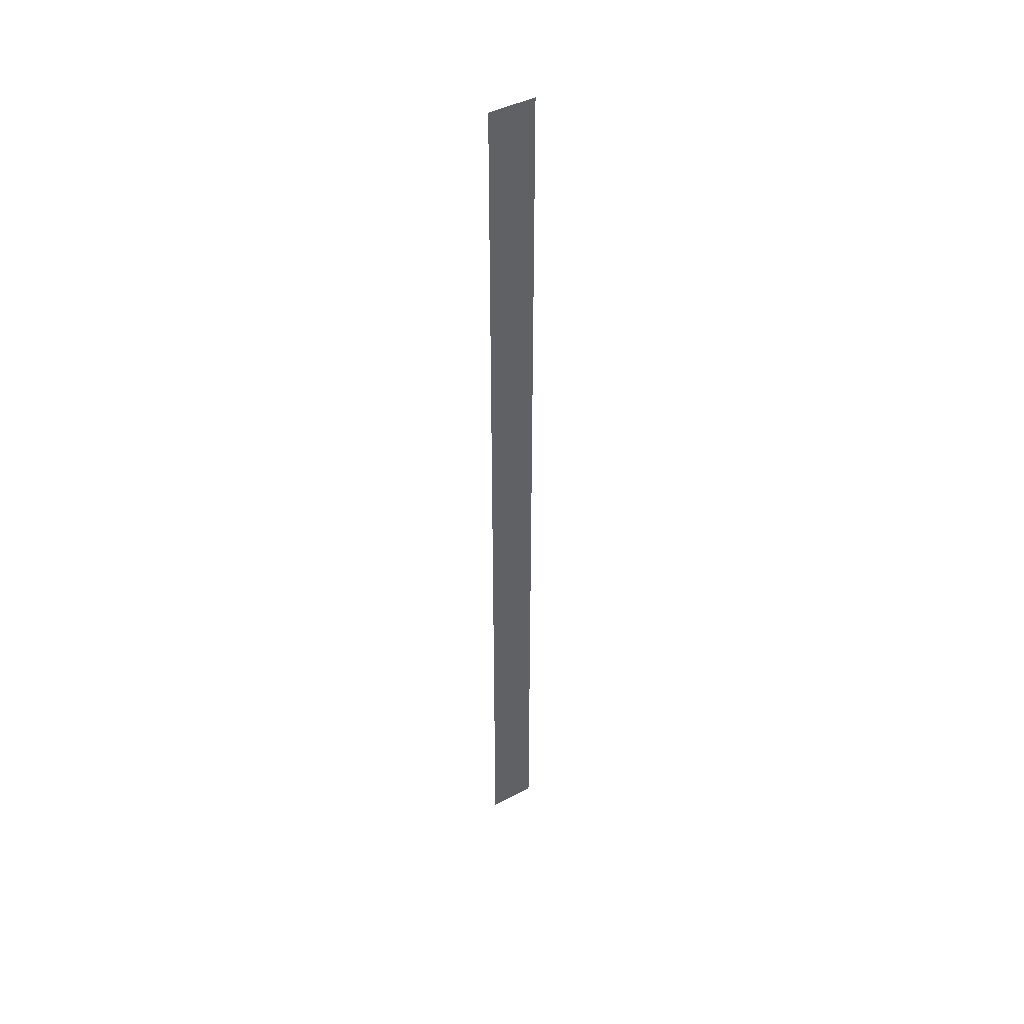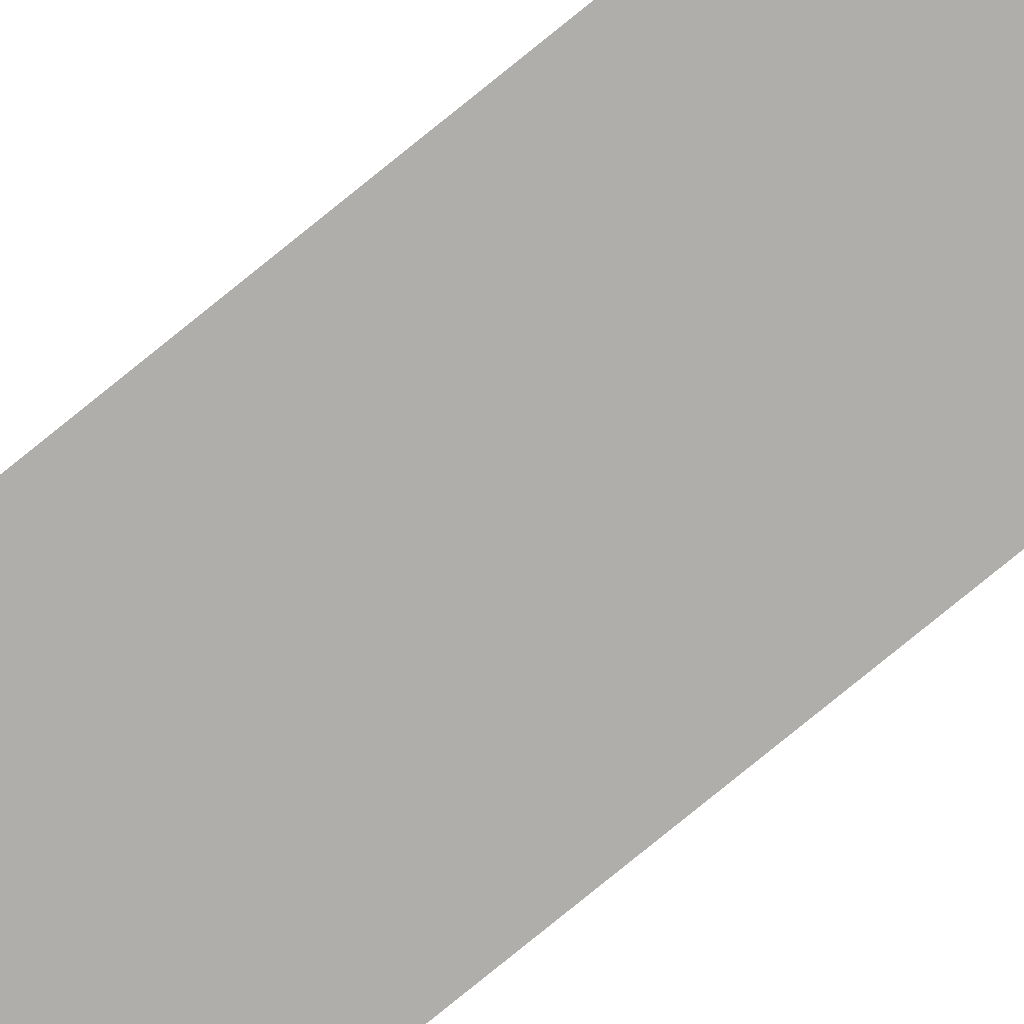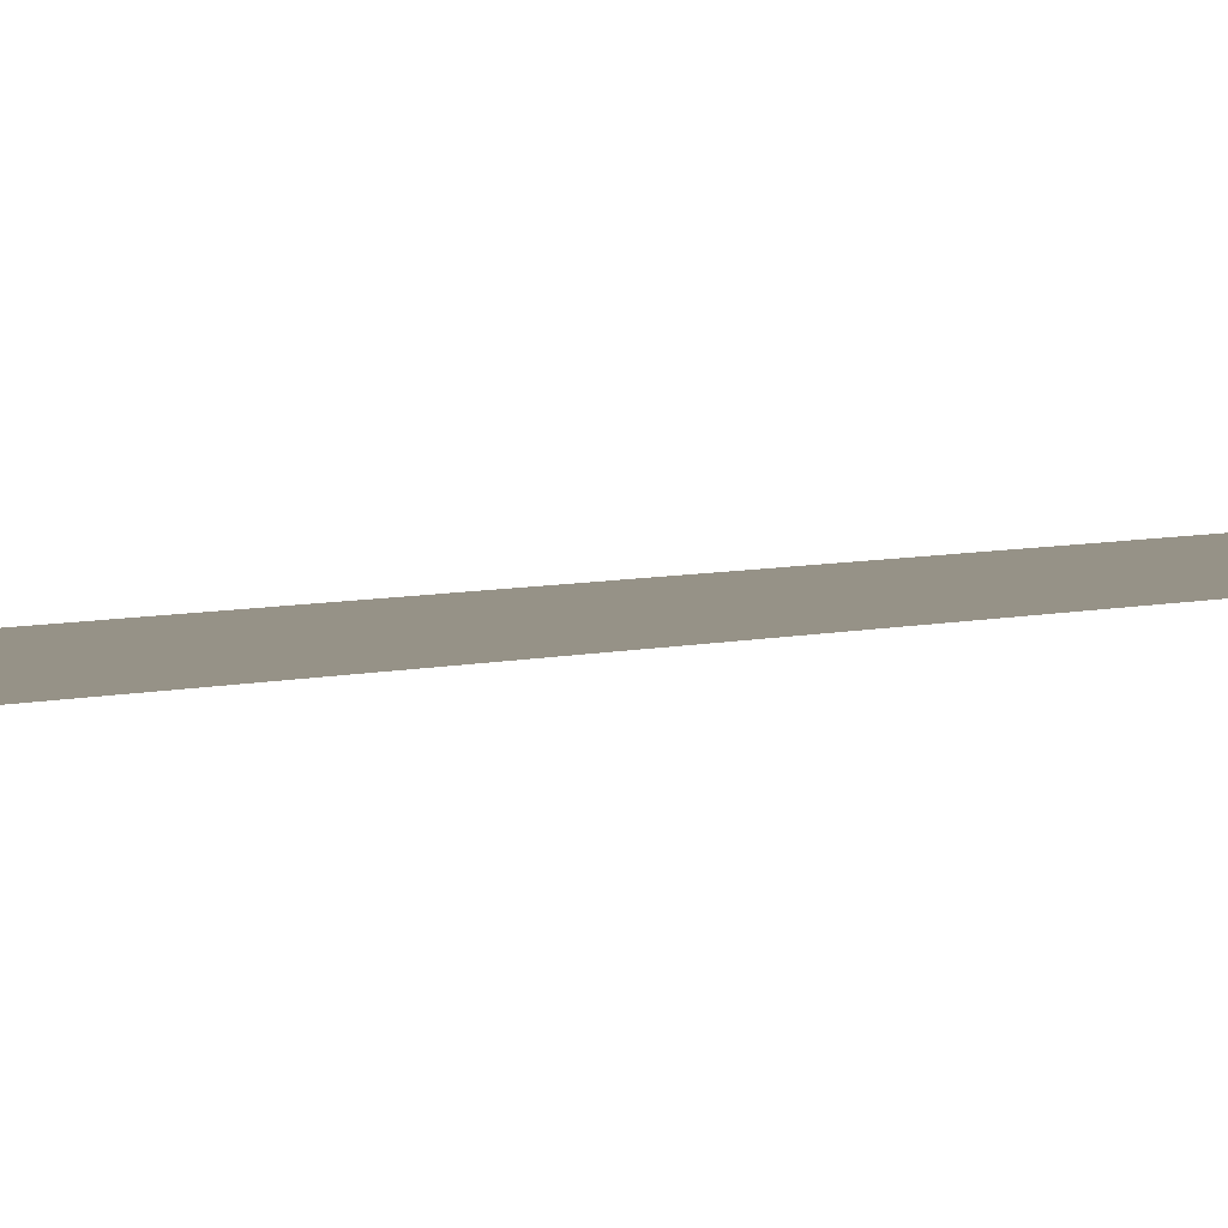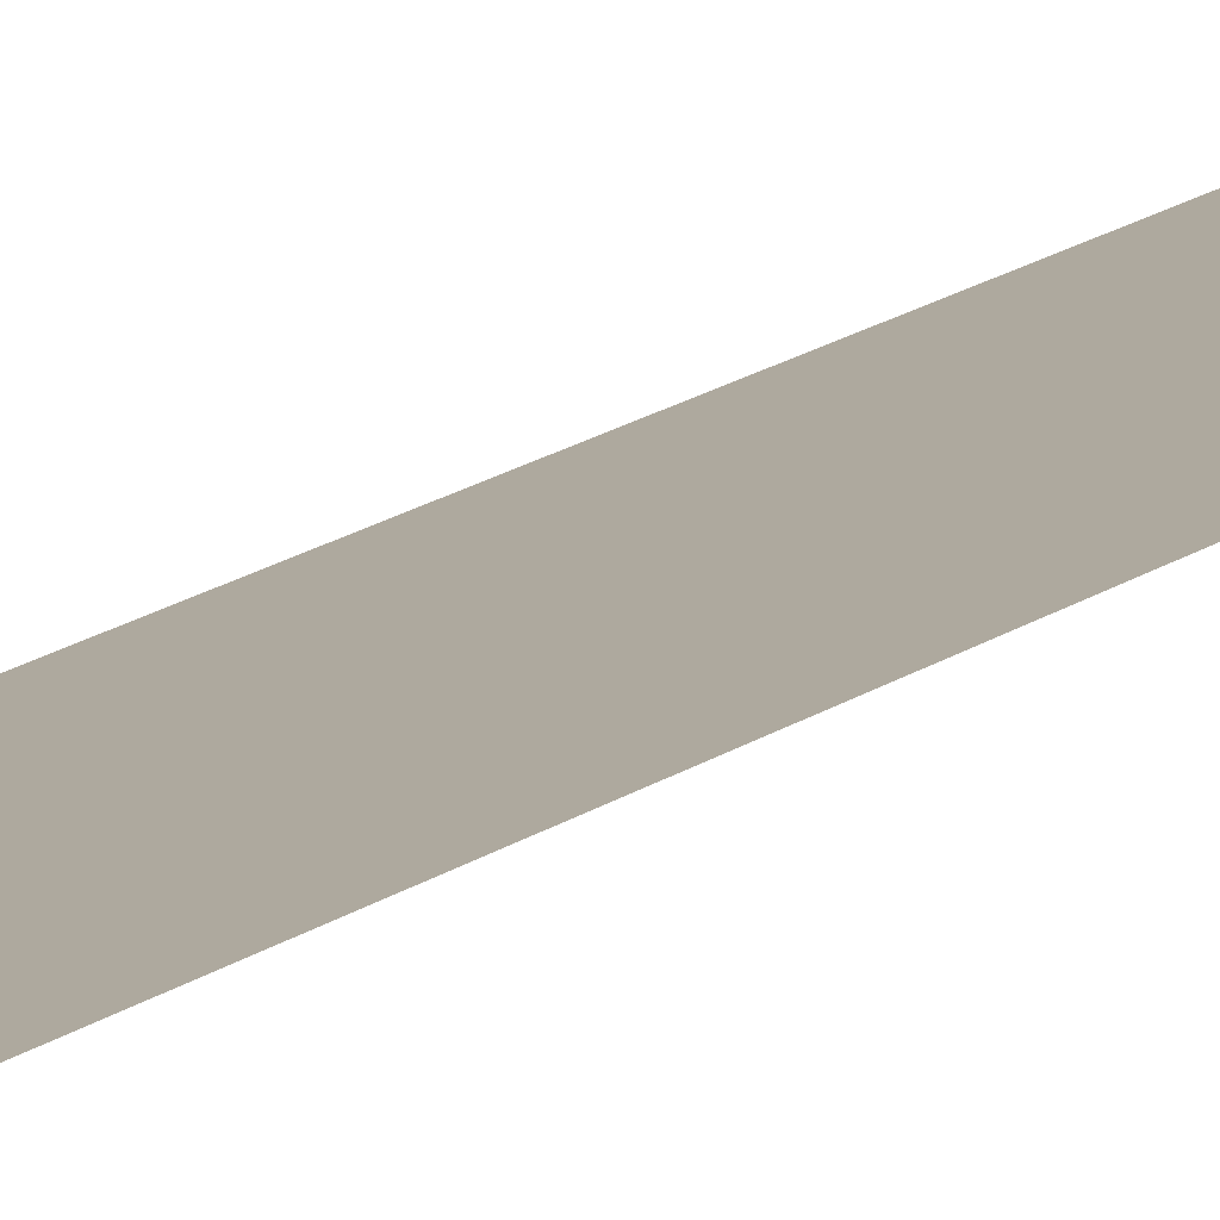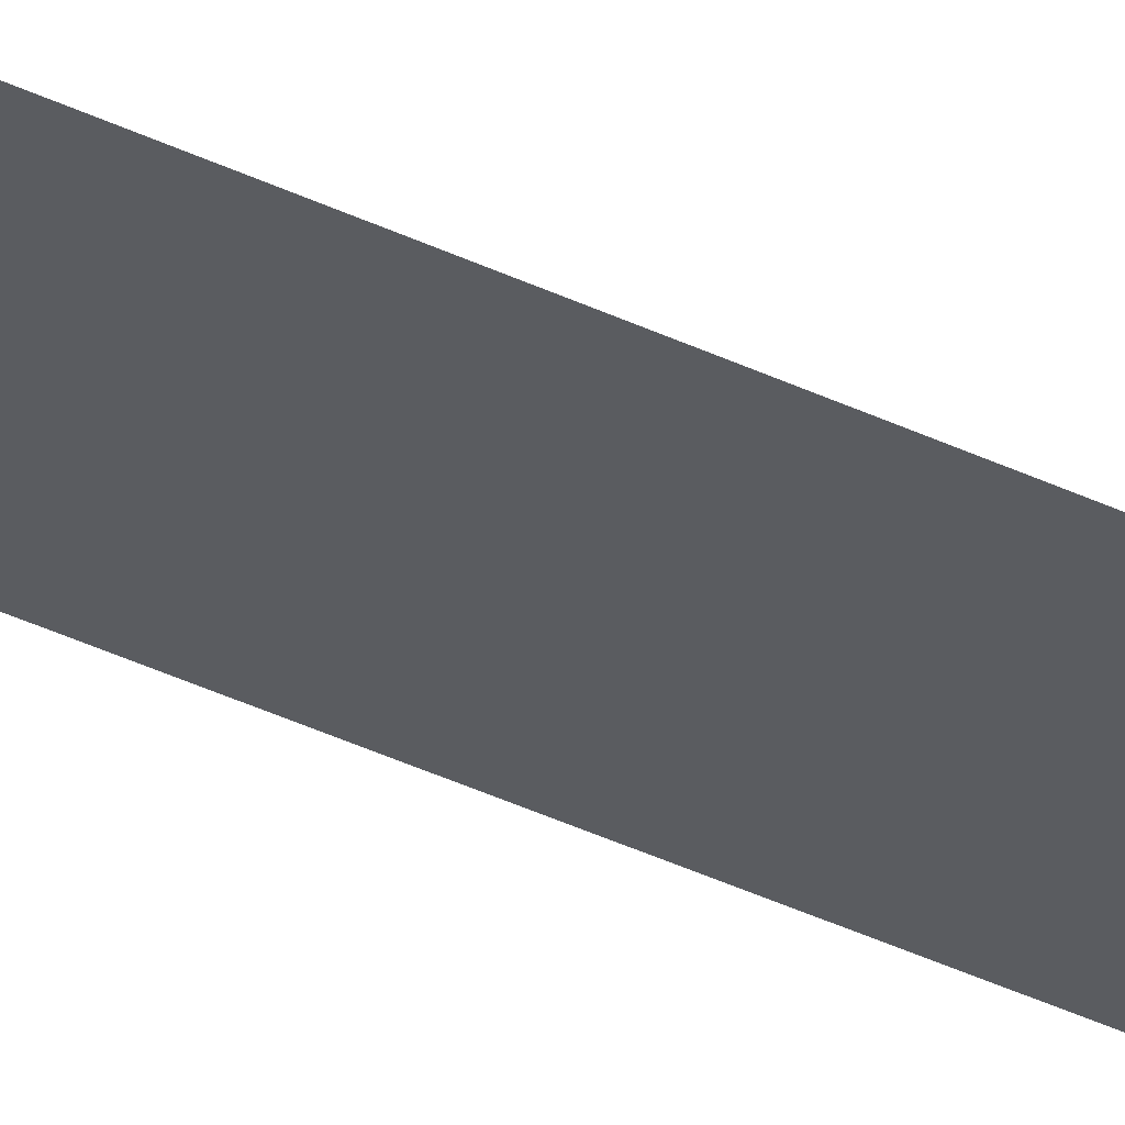
<metadata>
{"format":"obj","ext":"obj","renderer":"f3d","projection":"perspective","resolution":1024,"background":"white","views":[{"elev":43.2,"azim":148.0,"up":"+Y"},{"elev":-77.8,"azim":129.2,"up":"+Z"},{"elev":1.1,"azim":13.2,"up":"+Z"},{"elev":9.1,"azim":-159.0,"up":"+Z"},{"elev":-34.2,"azim":56.0,"up":"+Z"}]}
</metadata>
<code>
o Cube_Cube.002
v -0.05 -1 -0
v 0.05 -1 0
v -0.05 1 -0
v 0.05 1 0
f 2 4 3 1

</code>
